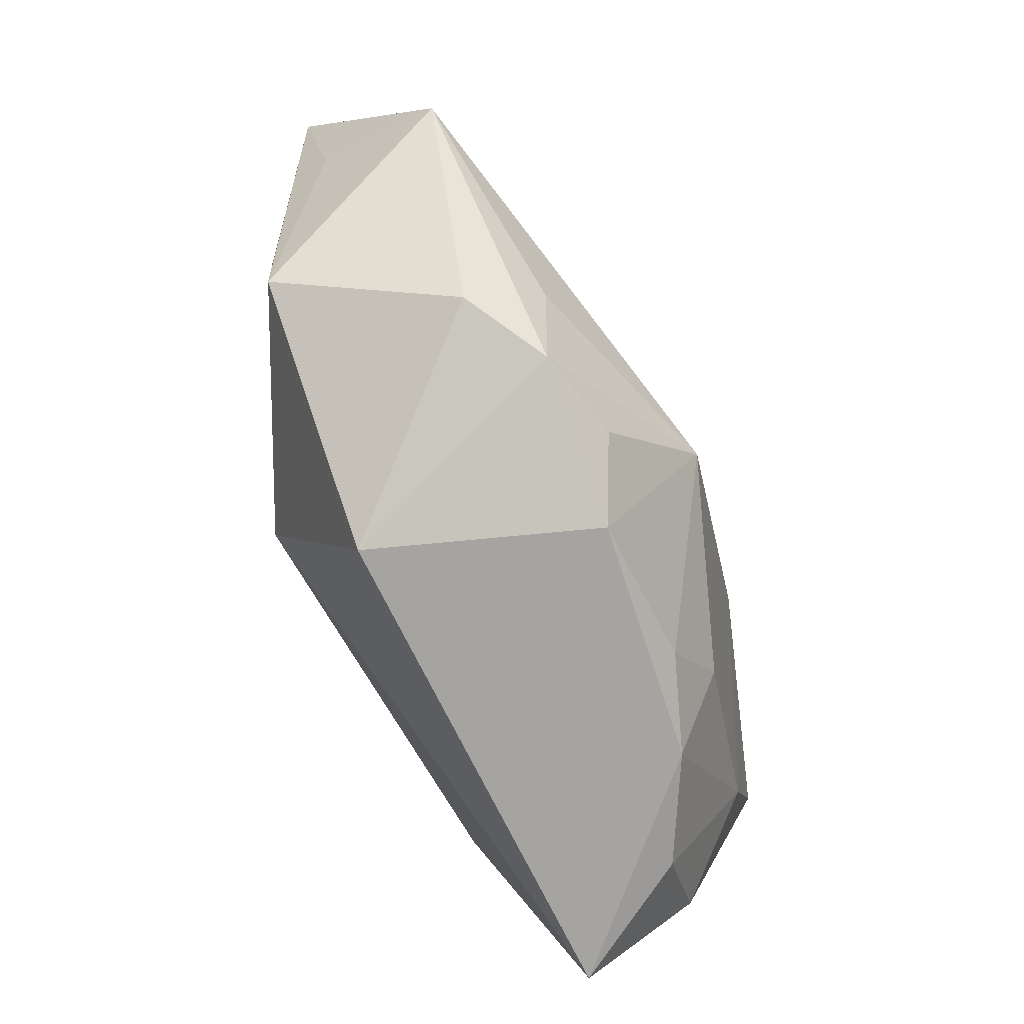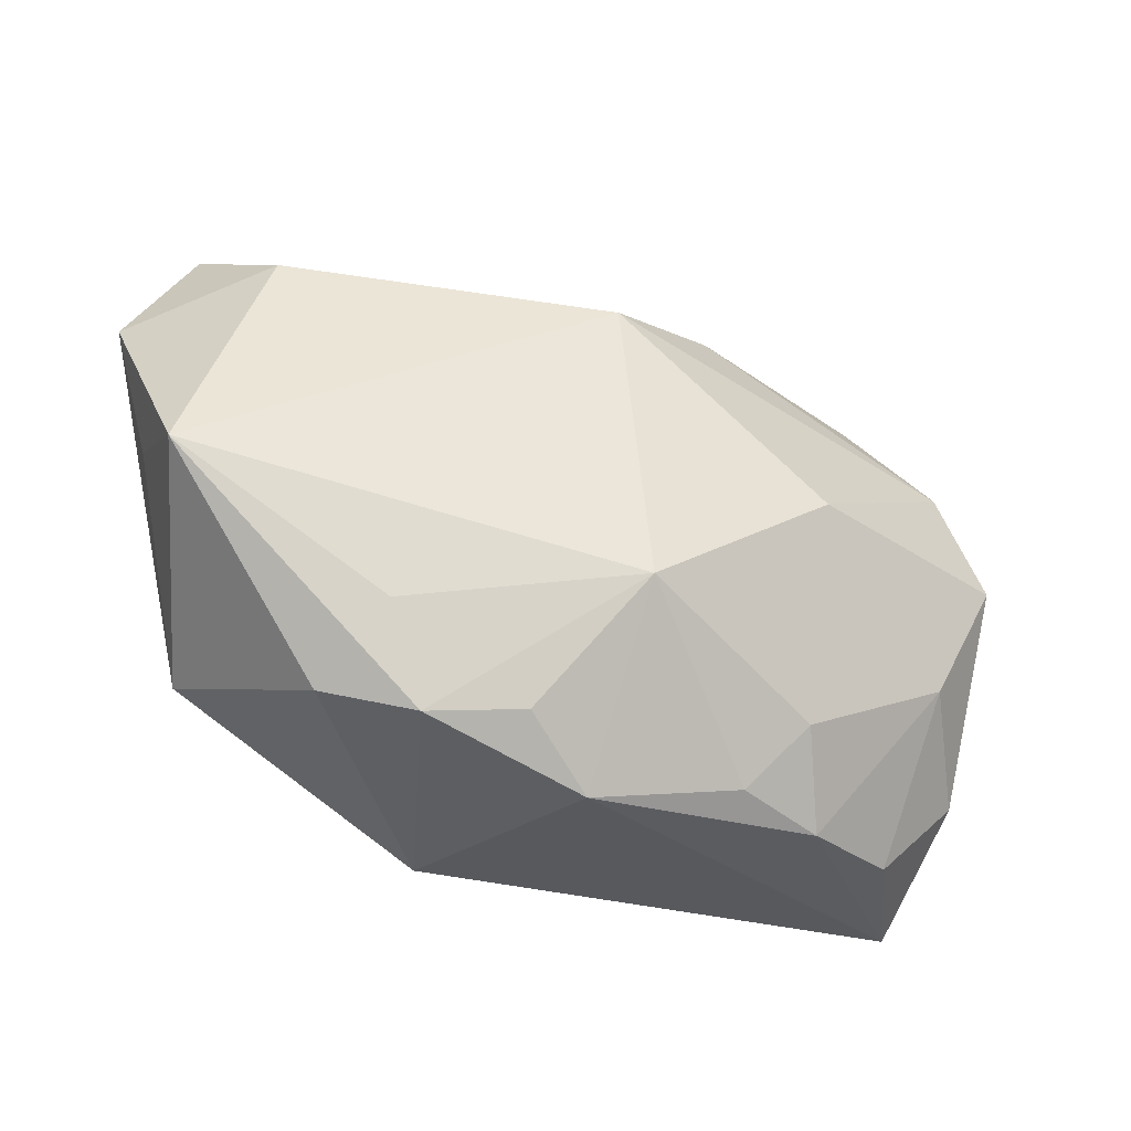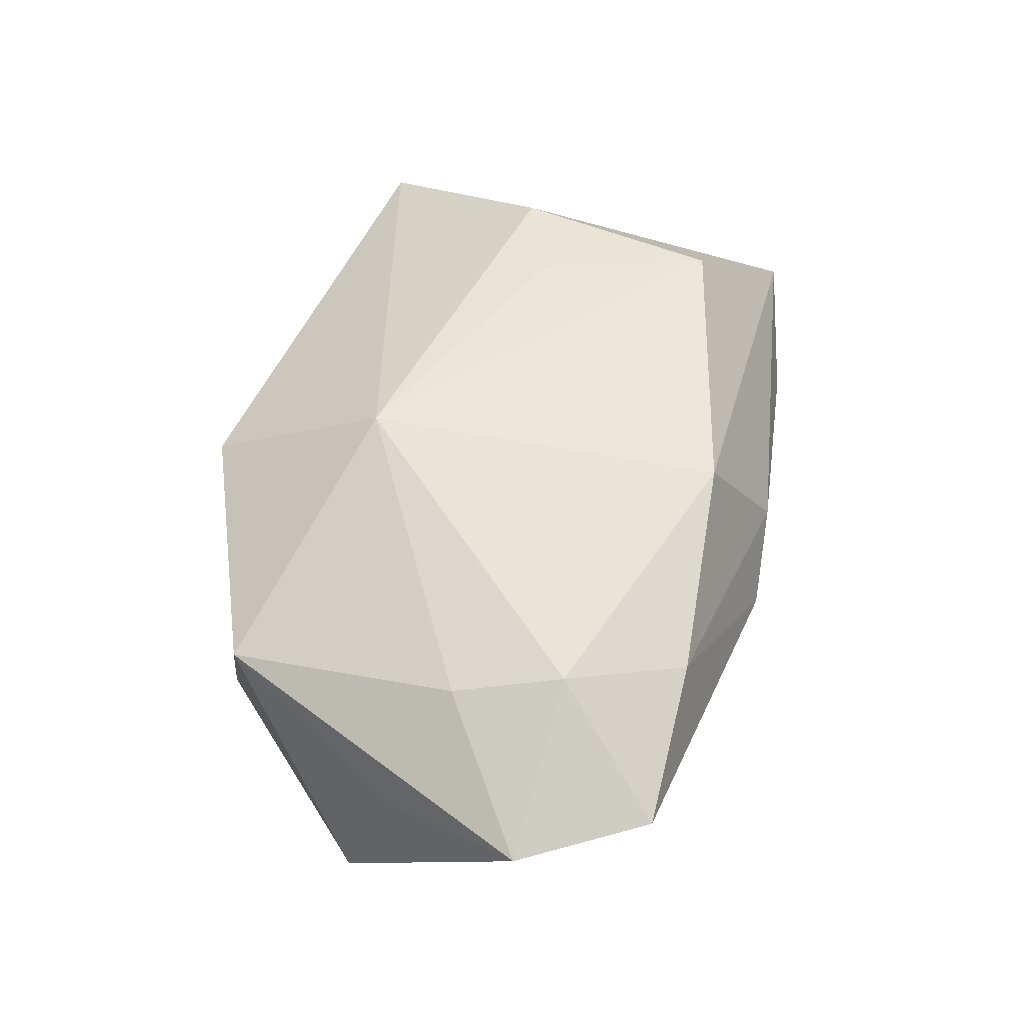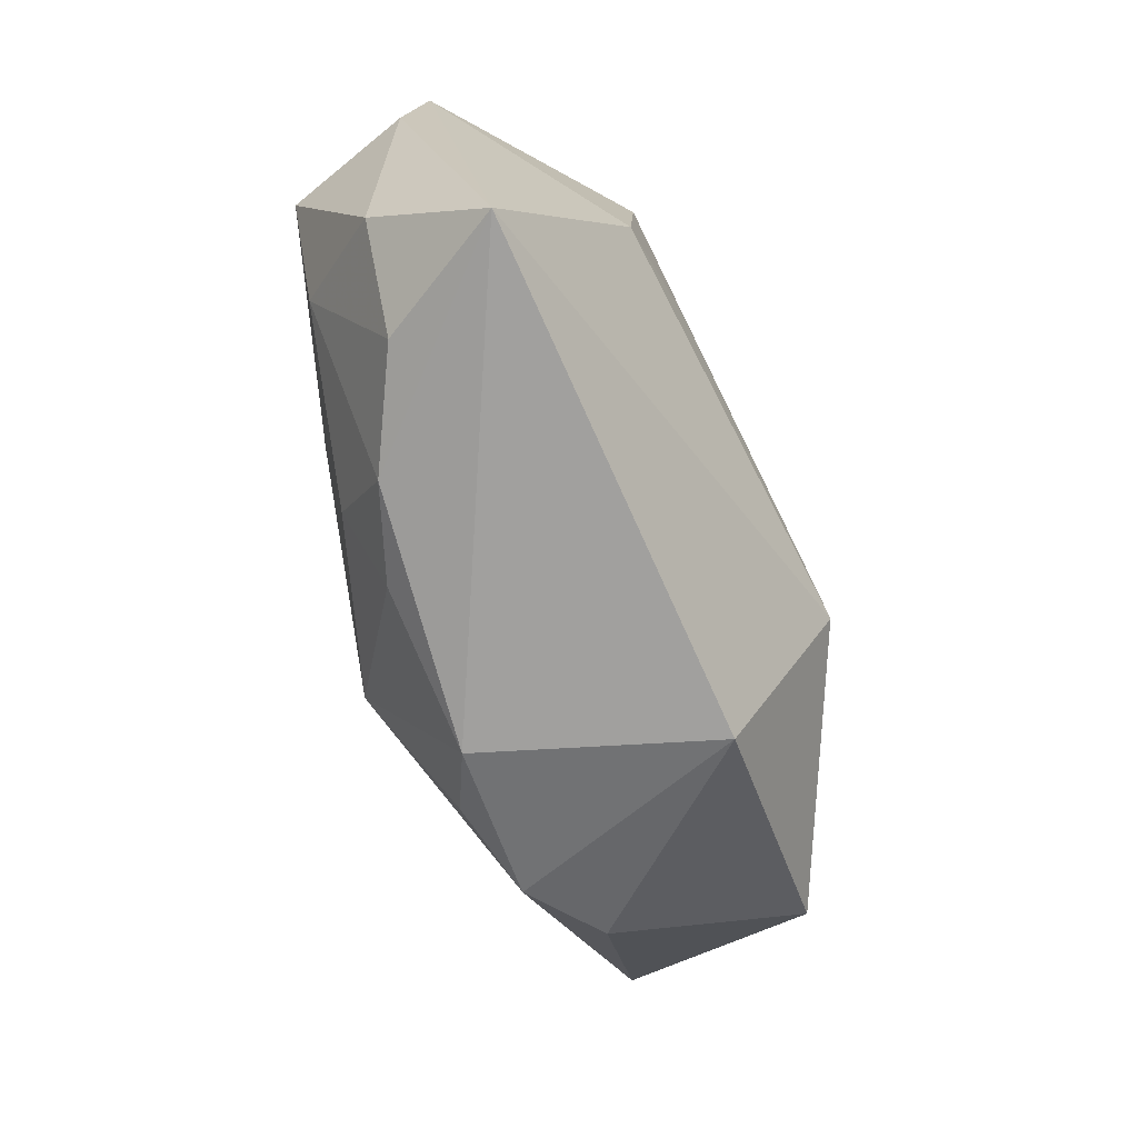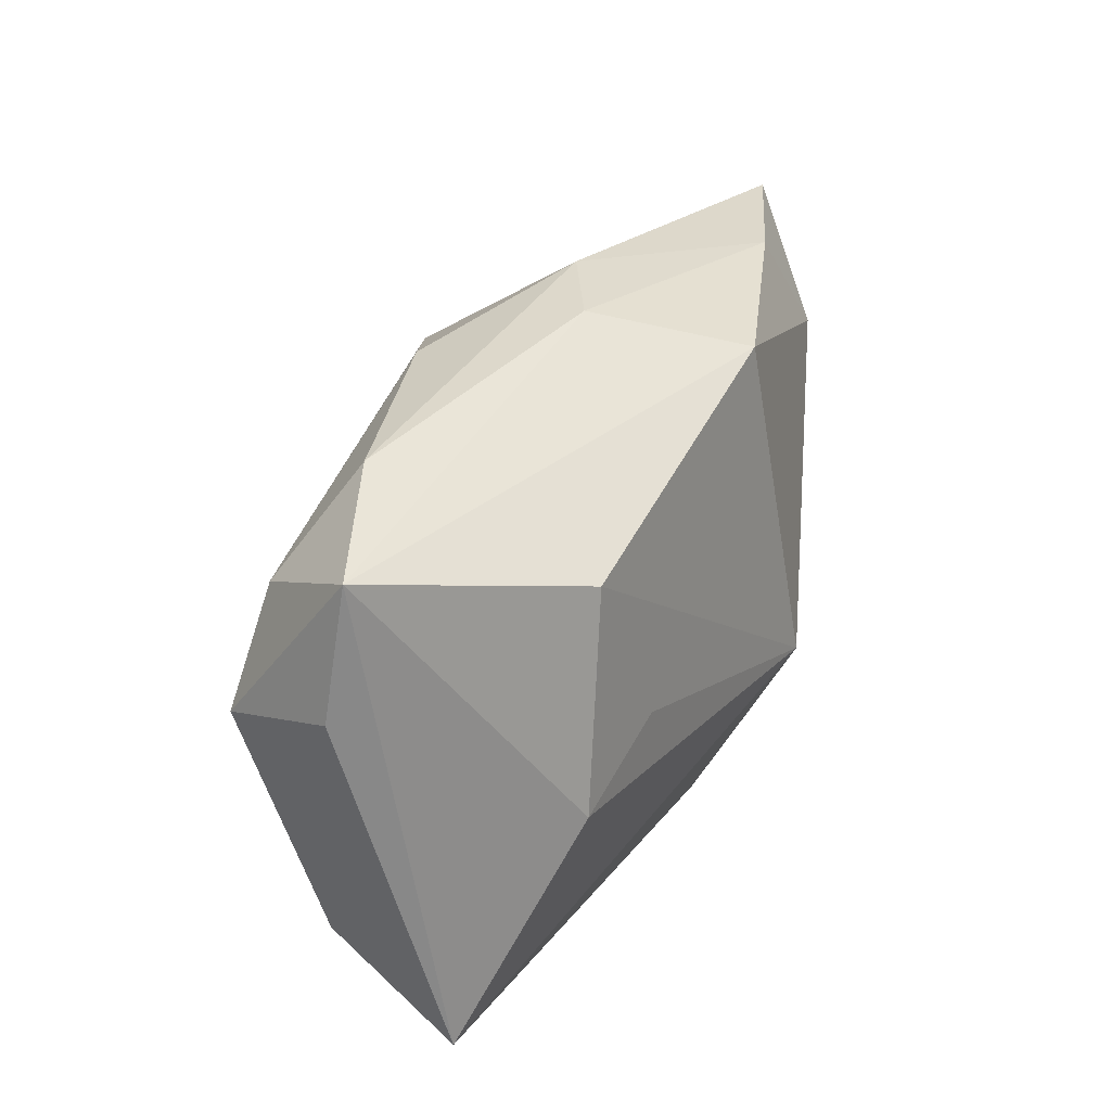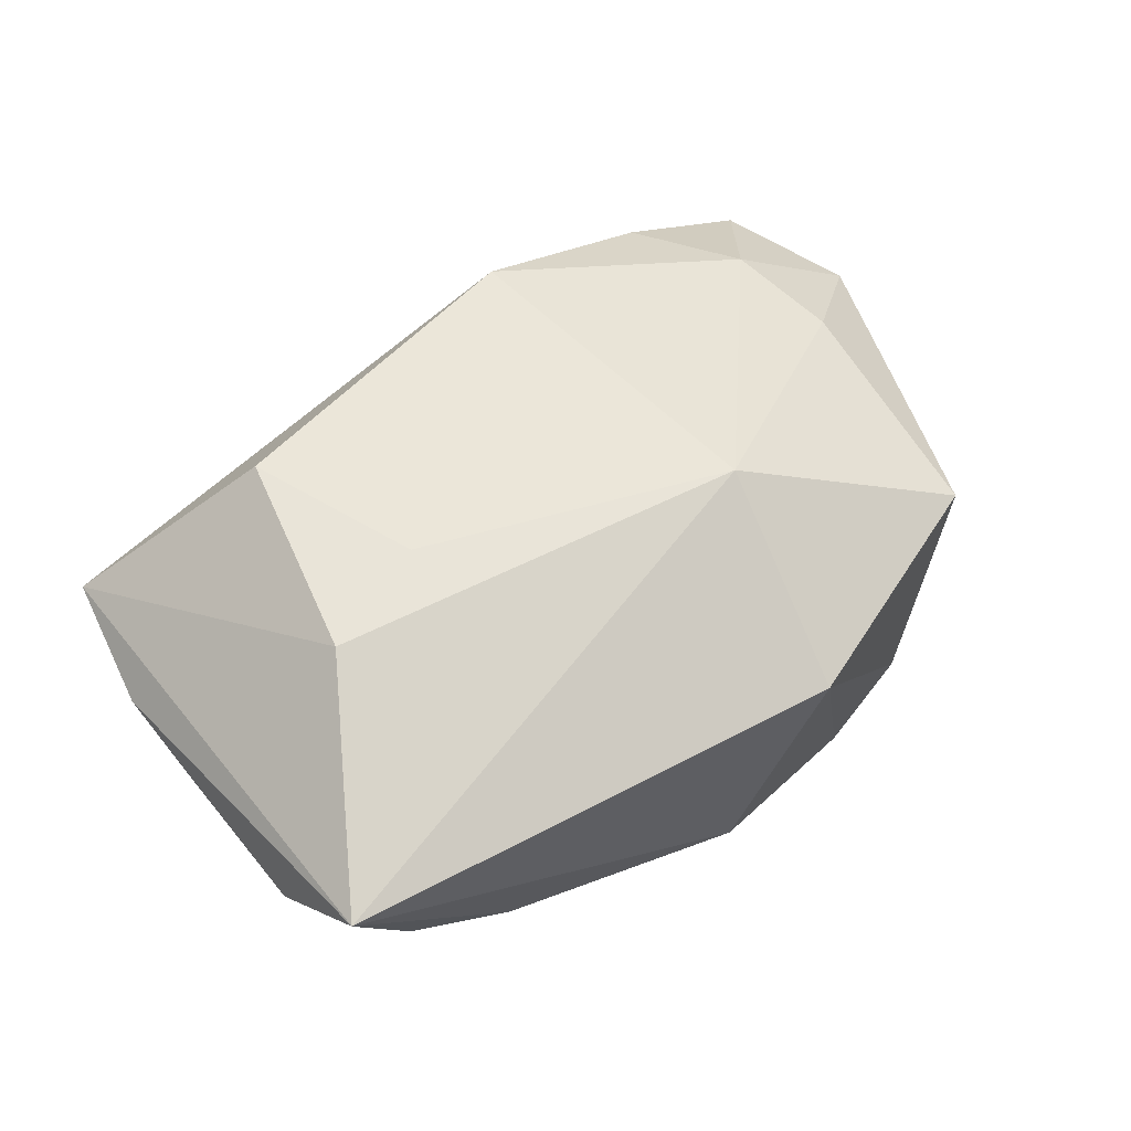
<metadata>
{"format":"obj","ext":"obj","renderer":"f3d","projection":"perspective","resolution":1024,"background":"white","views":[{"elev":-73.4,"azim":119.2,"up":"+Y"},{"elev":-29.3,"azim":160.3,"up":"+Y"},{"elev":43.9,"azim":110.9,"up":"+Z"},{"elev":-71.8,"azim":-63.0,"up":"+Y"},{"elev":25.8,"azim":-58.7,"up":"+Y"},{"elev":57.9,"azim":-30.0,"up":"+Z"}]}
</metadata>
<code>
v -0.03031 -0.02554 -0.001611
v 0.01206 -0.02762 0.008247
v -0.04186 0.01788 0.005445
v 0.02647 -0.02067 -0.01071
v -0.01928 0.003214 -0.01665
v 0.02418 0.02747 0.008132
v 0.04467 0.0177 -0.001009
v -0.03647 0.0129 -0.00612
v 0.002952 -0.02762 -0.01247
v 0.03115 0.01761 0.009876
v -0.03609 -0.02762 0.01071
v 0.04153 0.00415 -0.00271
v 0.00603 0.02408 0.01631
v 0.0357 -0.01469 0.005134
v -0.04037 0.002016 -0.007959
v -0.01775 -0.01802 -0.0135
v 0.03484 0.00779 0.008085
v 0.0009254 0.0203 -0.01604
v 0.02187 -0.01406 -0.0168
v 0.01296 -0.008949 0.01877
v -0.0427 0.005251 0.003705
v 0.0412 -0.001218 -0.01503
v -0.02976 0.02226 -0.001018
v 0.009358 -0.02215 -0.01634
v 0.01841 -0.02315 -0.01491
v -0.01186 -0.02443 -0.01178
v -0.0265 -0.007184 0.01844
v -0.003244 0.02803 0.004025
v 0.004469 0.02946 -0.001429
v -0.01106 0.0242 -0.008661
v -0.03873 -0.01765 0.0001418
v -0.02053 -0.02595 -0.007796
v -0.02424 0.0135 0.01817
v 0.0002225 -0.01038 -0.02181
v -0.01636 -0.001872 0.01877
v 0.03759 0.02871 0.001089
v -0.03377 -0.009904 -0.008731
v 0.0321 0.0221 -0.01014
f 21 11 3
f 20 33 35
f 31 11 21
f 23 3 28
f 3 23 8
f 8 23 30
f 27 3 11
f 33 3 27
f 27 35 33
f 27 11 20
f 20 35 27
f 29 23 28
f 30 23 29
f 30 29 18
f 18 29 38
f 18 8 30
f 22 38 7
f 22 14 4
f 34 18 22
f 22 18 38
f 25 22 4
f 32 9 11
f 4 14 2
f 2 25 4
f 9 25 2
f 2 14 20
f 11 9 2
f 20 11 2
f 15 31 21
f 37 31 15
f 21 3 15
f 3 8 15
f 13 3 33
f 13 33 20
f 20 10 13
f 28 3 13
f 7 14 12
f 12 22 7
f 14 22 12
f 20 14 17
f 17 10 20
f 17 14 7
f 7 10 17
f 24 9 34
f 34 25 24
f 24 25 9
f 34 22 19
f 19 25 34
f 22 25 19
f 16 37 34
f 16 32 37
f 1 31 37
f 37 32 1
f 11 31 1
f 1 32 11
f 5 15 8
f 8 18 5
f 5 18 34
f 34 37 5
f 37 15 5
f 6 29 28
f 28 13 6
f 6 13 10
f 9 32 26
f 32 16 26
f 34 9 26
f 26 16 34
f 36 10 7
f 36 6 10
f 7 38 36
f 38 29 36
f 29 6 36

</code>
